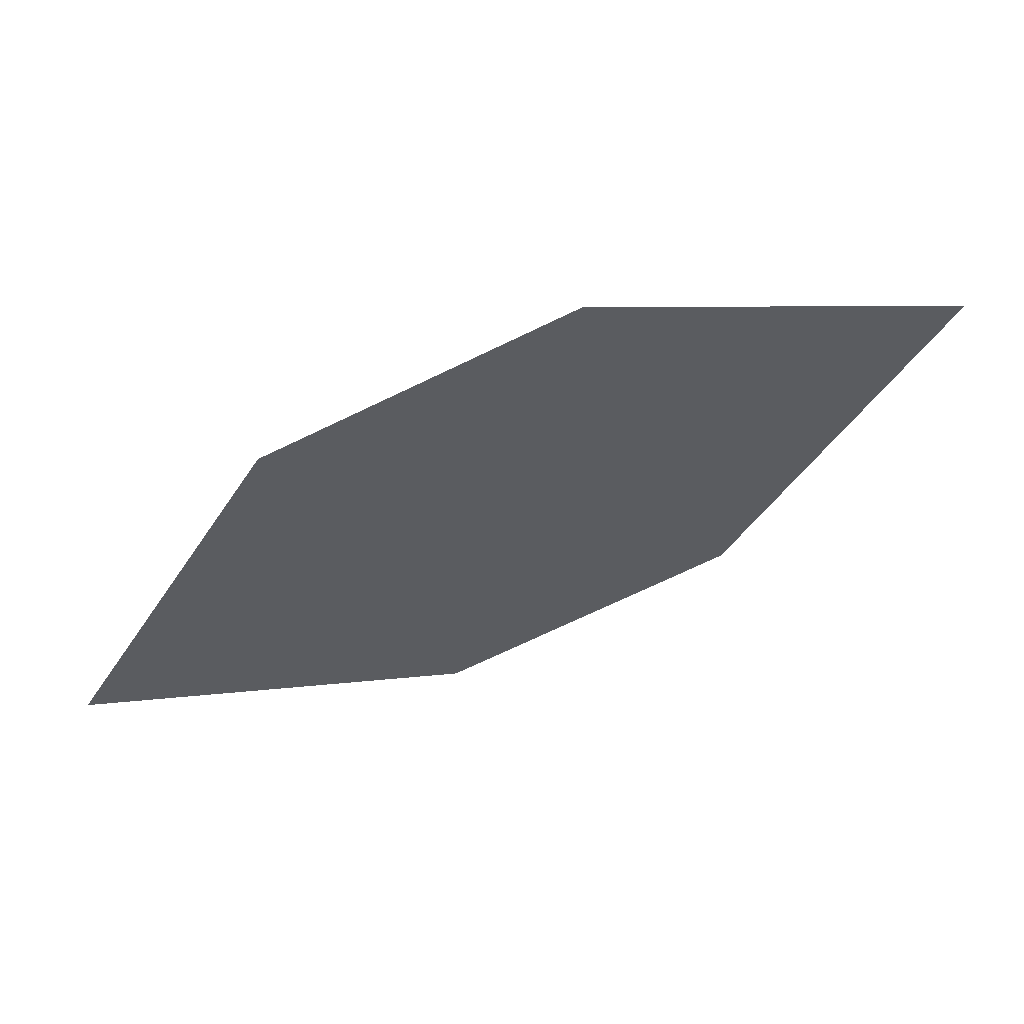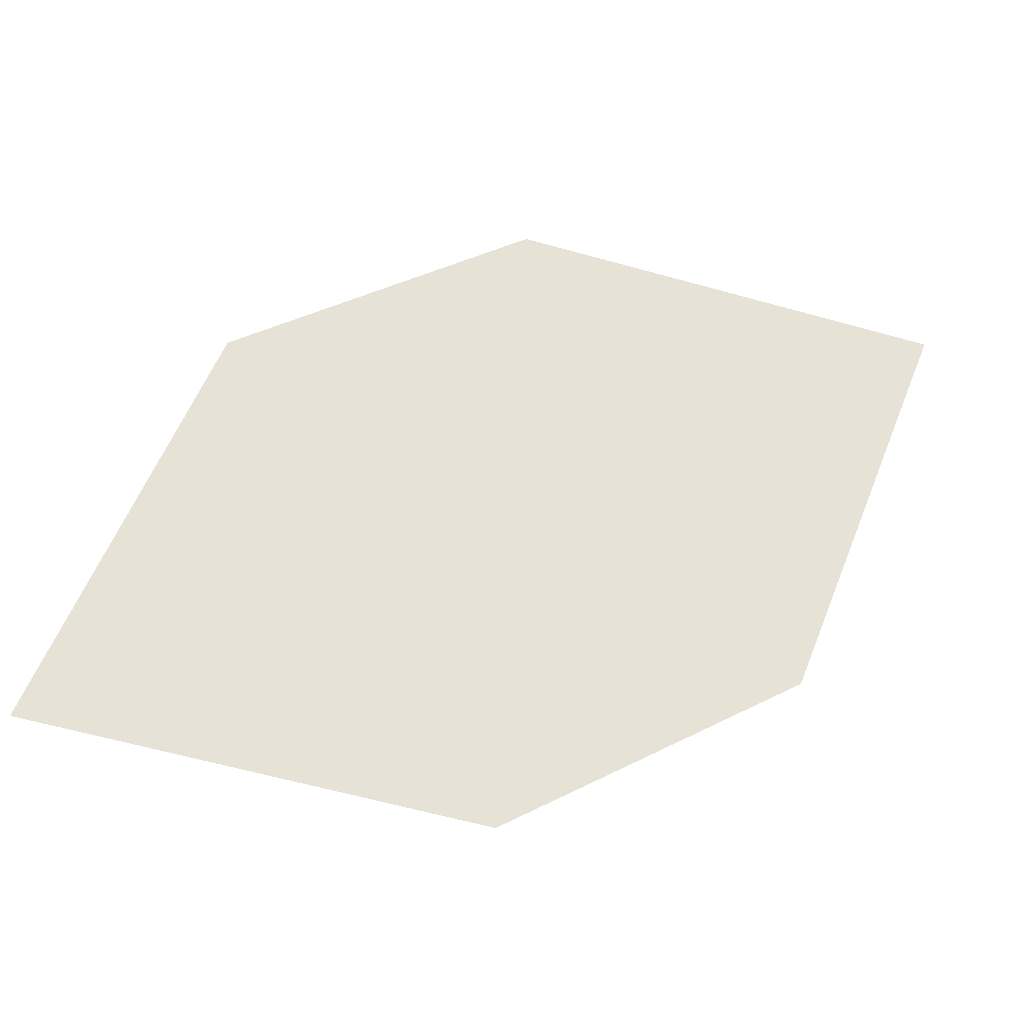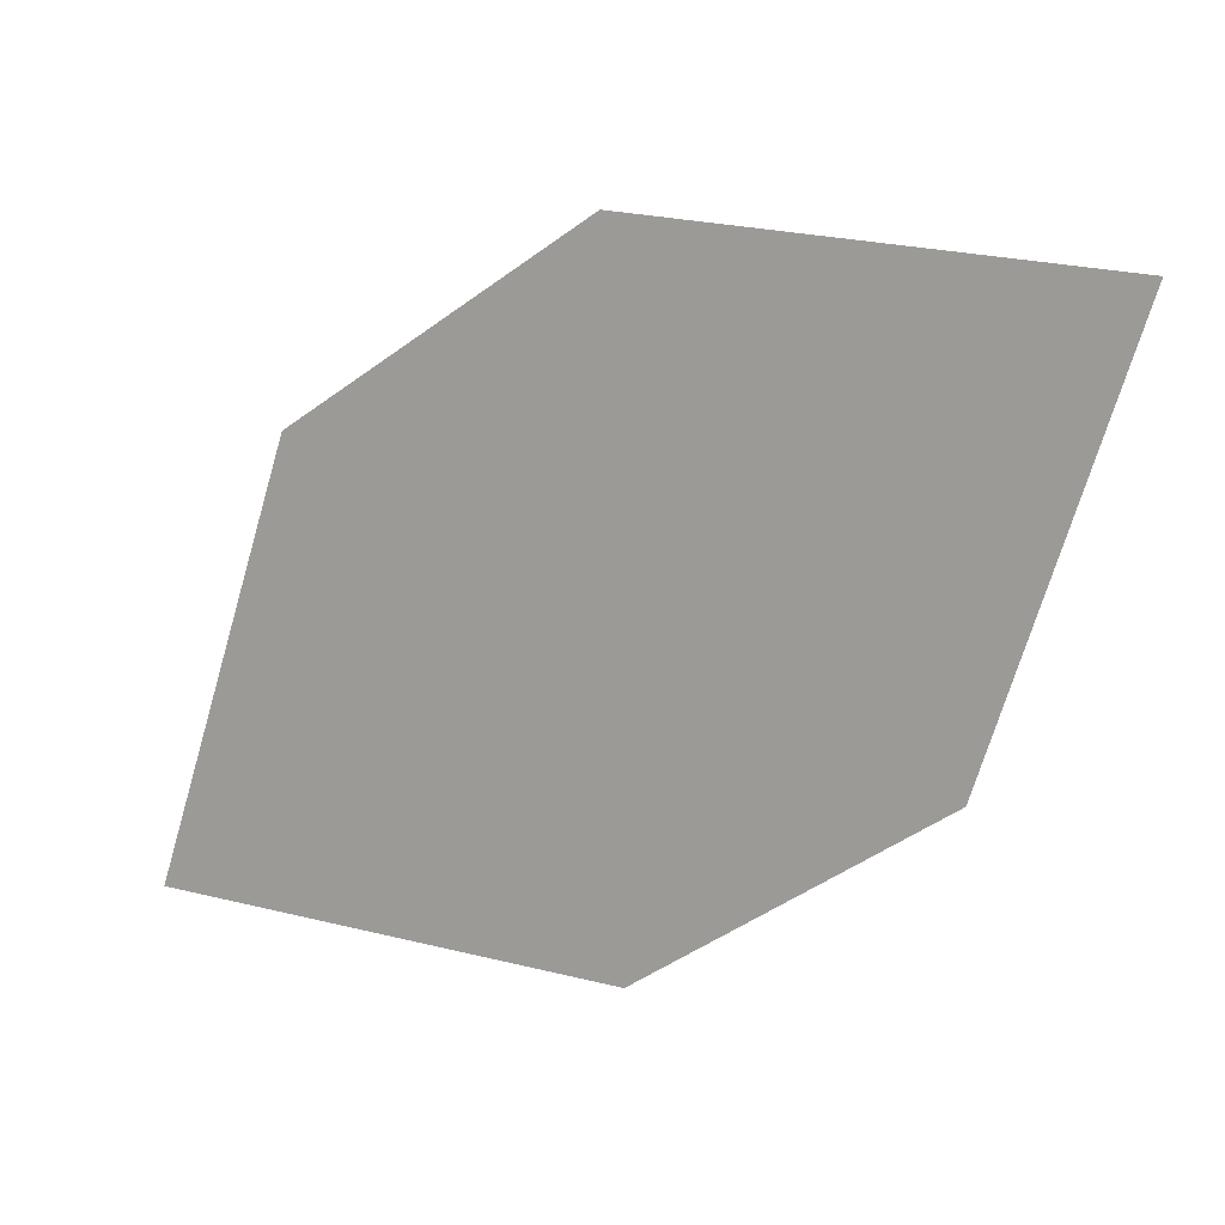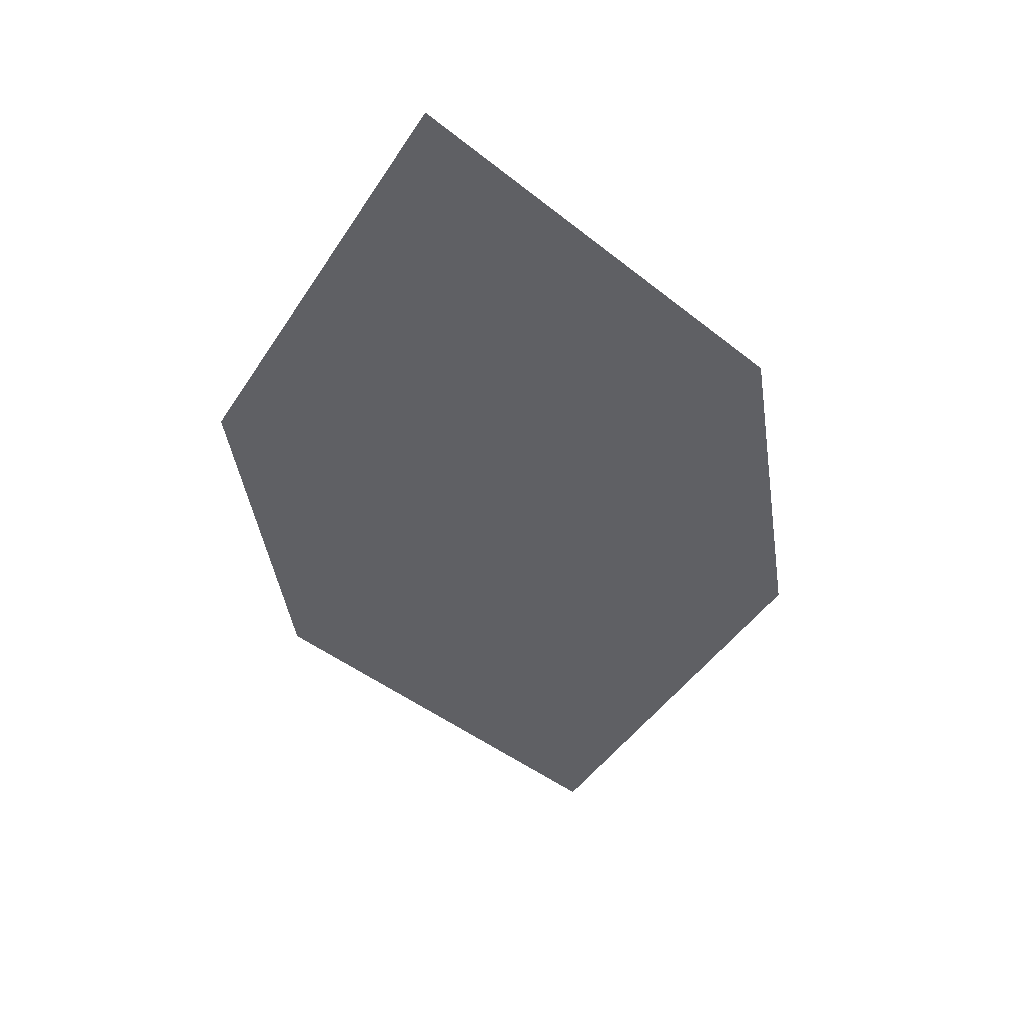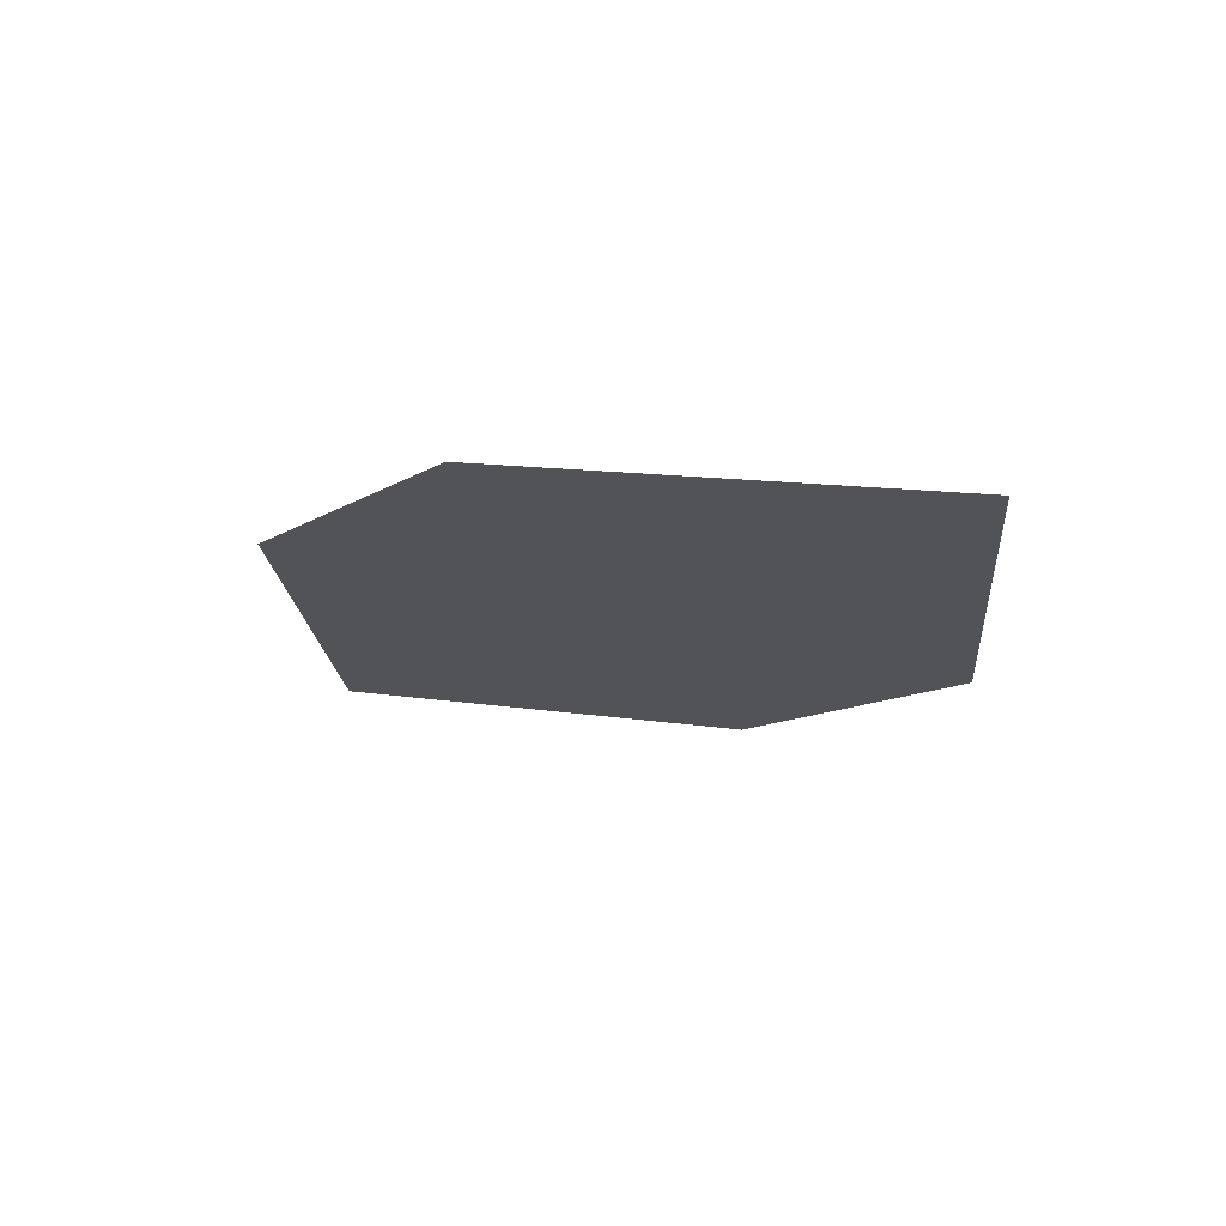
<metadata>
{"format":"obj","ext":"obj","renderer":"f3d","projection":"perspective","resolution":1024,"background":"white","views":[{"elev":-29.8,"azim":-13.0,"up":"+Z"},{"elev":-35.6,"azim":151.8,"up":"+Y"},{"elev":5.9,"azim":-174.3,"up":"+Y"},{"elev":-26.2,"azim":66.4,"up":"+Z"},{"elev":-31.4,"azim":-157.2,"up":"+Z"}]}
</metadata>
<code>
o leaves.058
v 0.1452 0.2399 0.7244
v 0.1265 0.2973 0.7115
v 0.02807 0.3144 0.6822
v 0.08583 0.2321 0.7092
v 0.04679 0.2569 0.6951
v 0.08744 0.3222 0.6974
f 1 2 6 3
f 1 3 5 4

</code>
